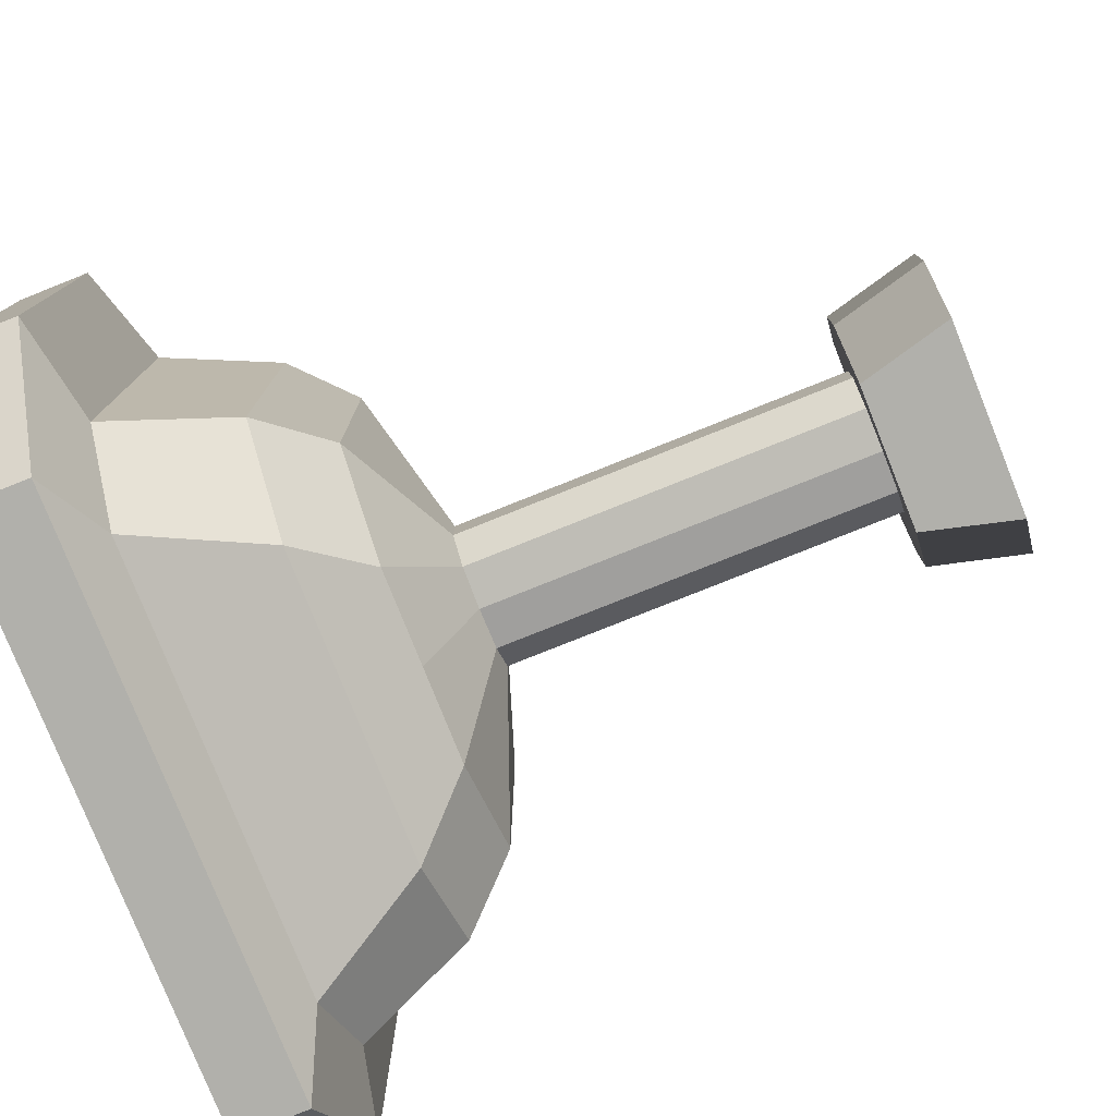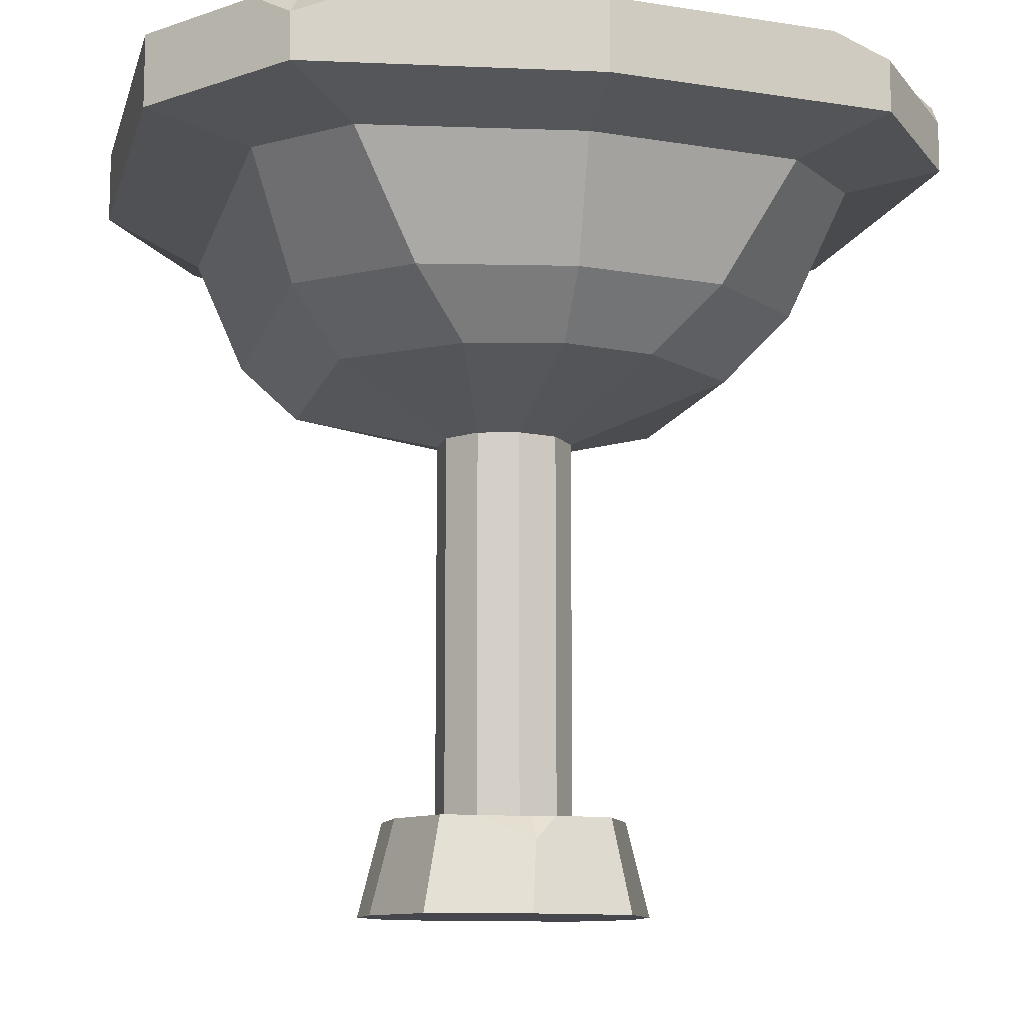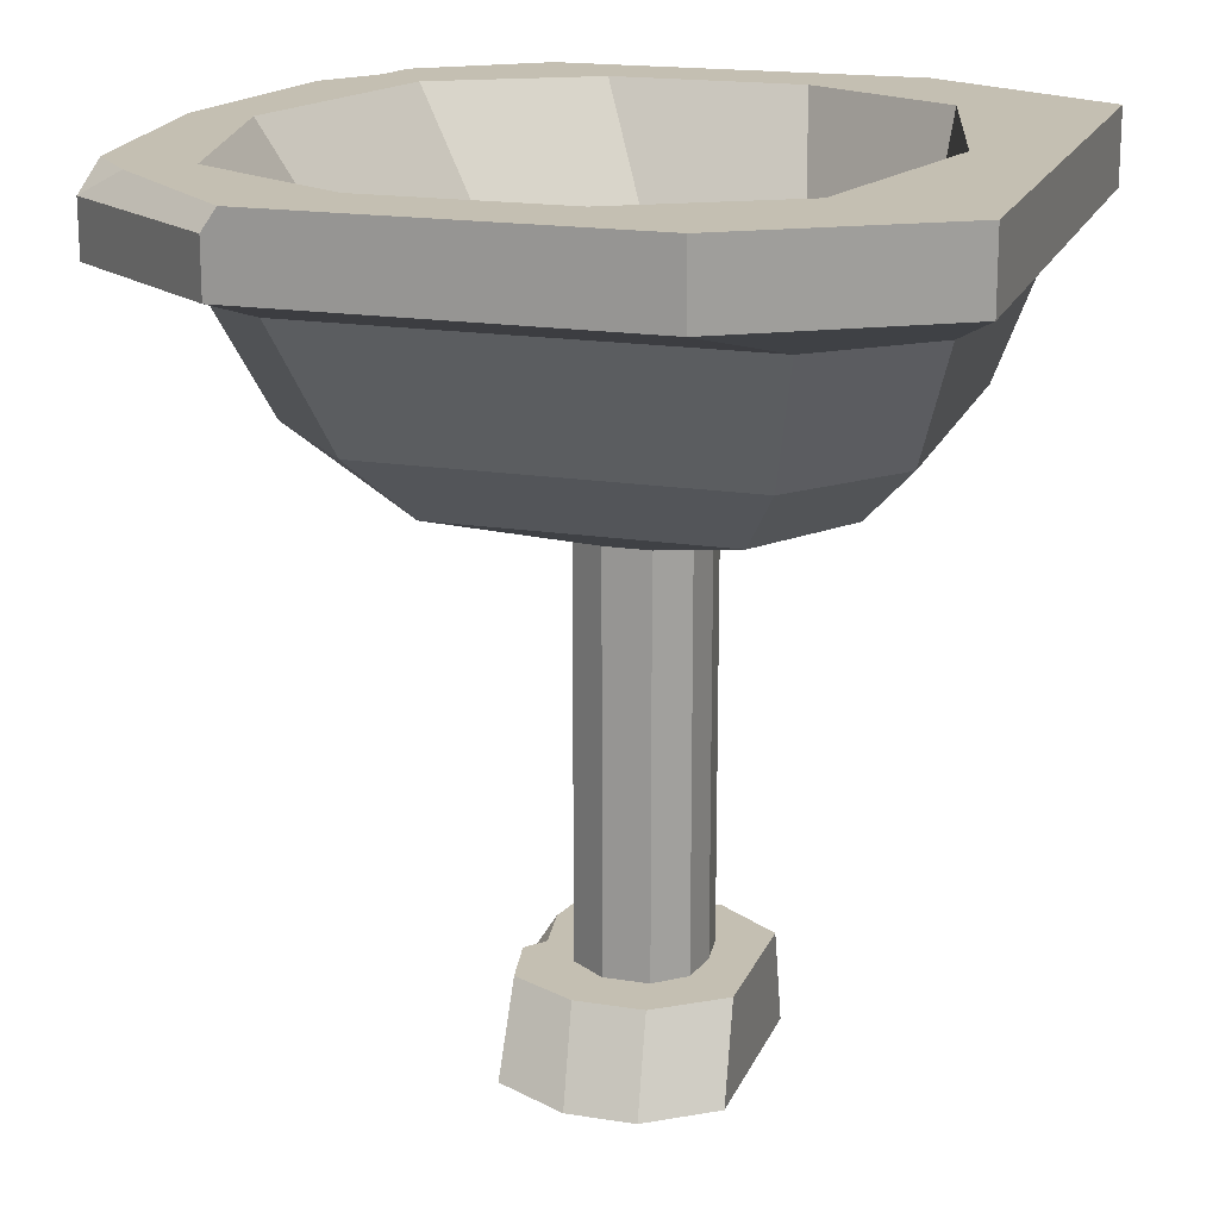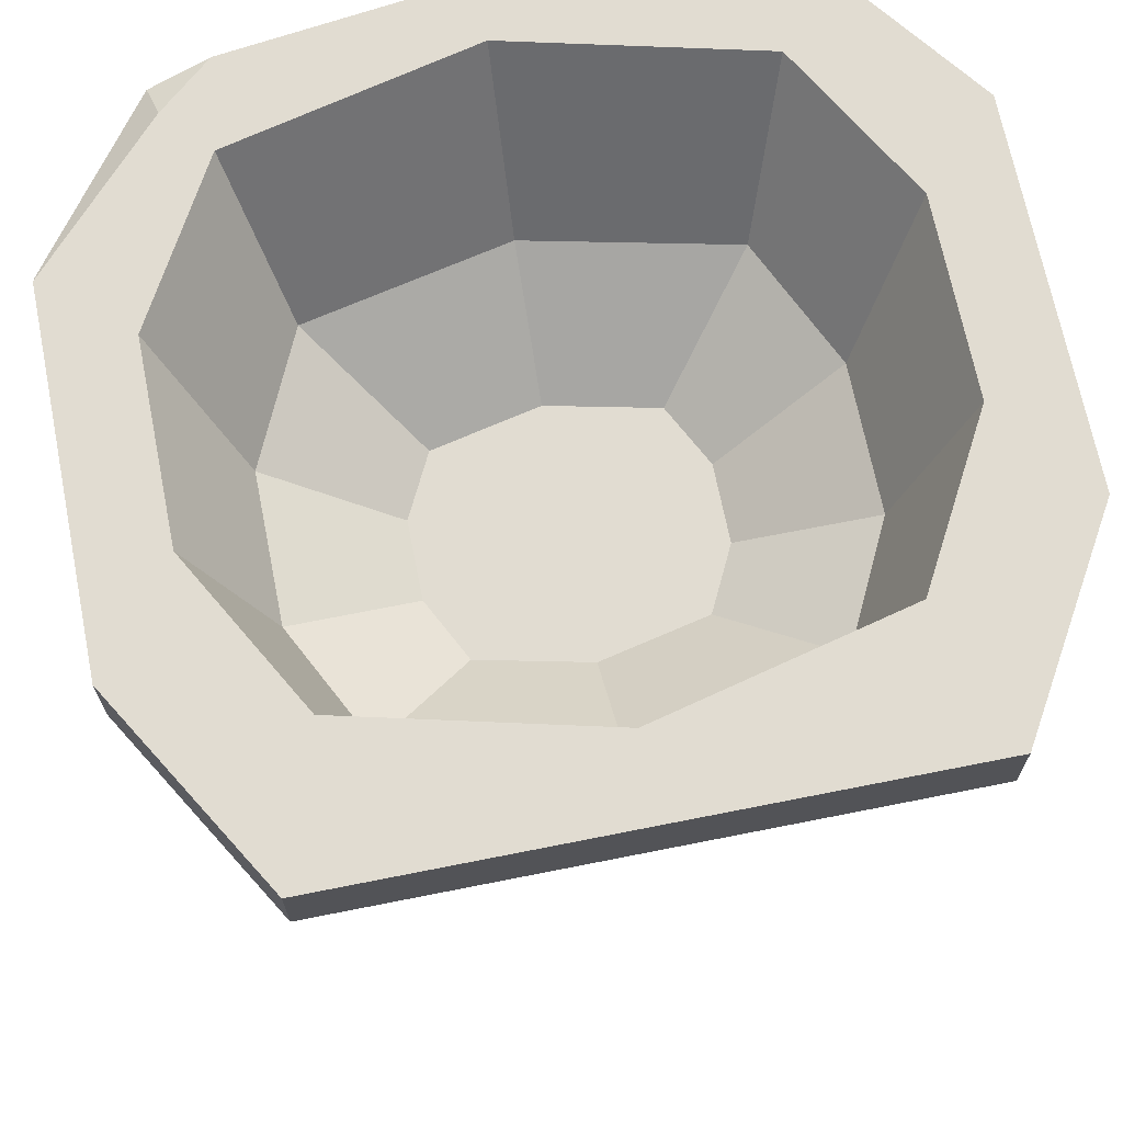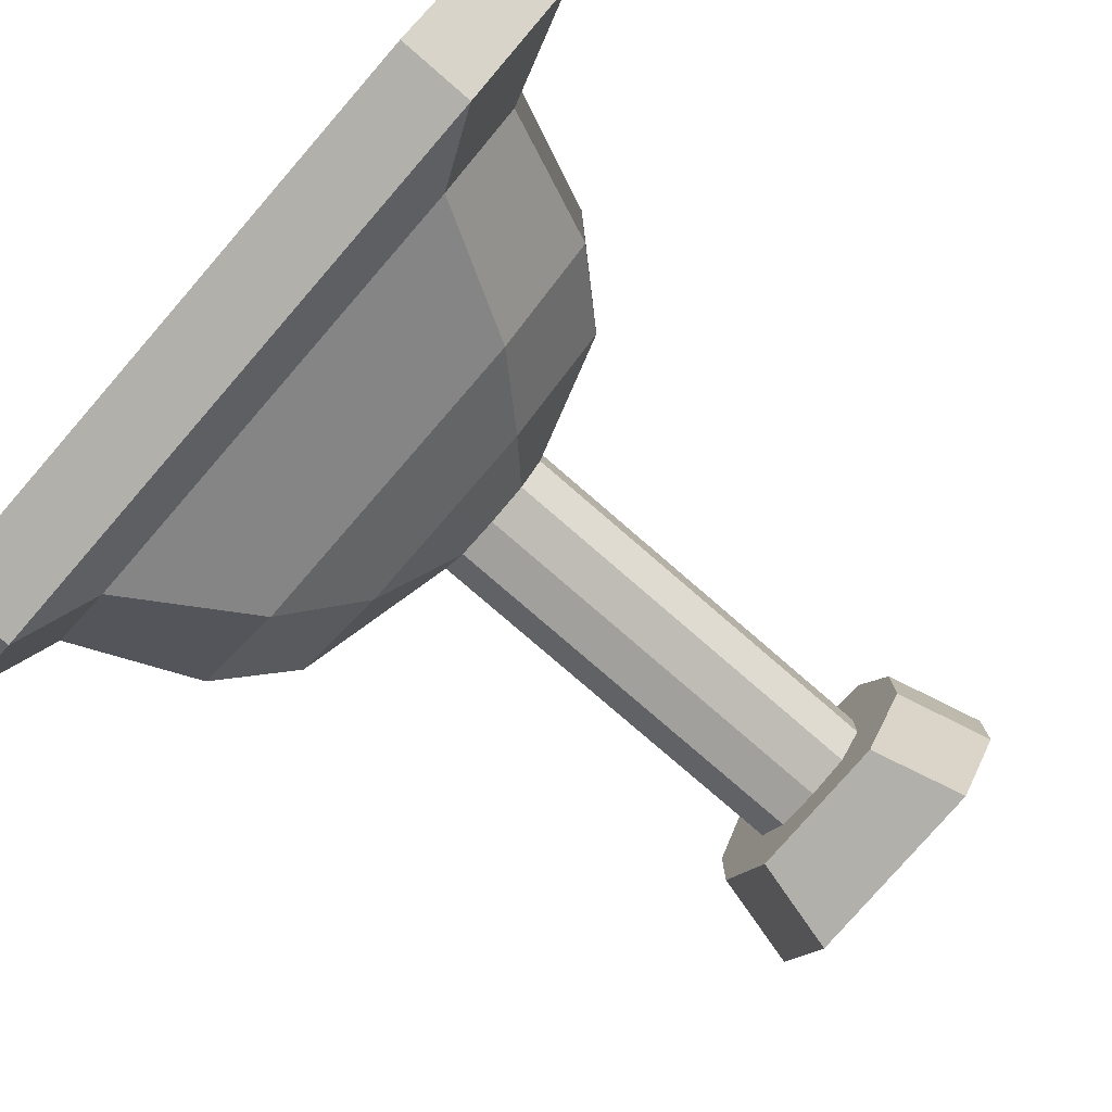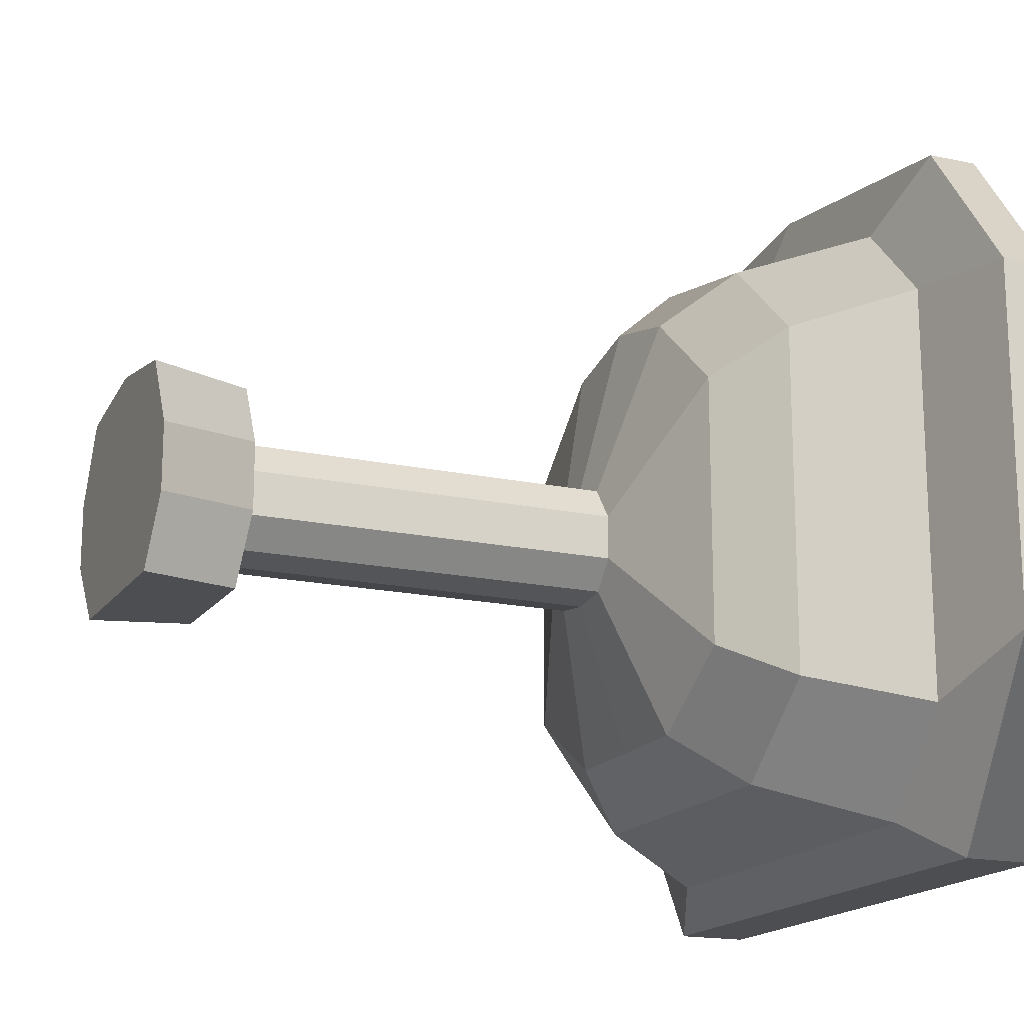
<metadata>
{"format":"obj","ext":"obj","renderer":"f3d","projection":"perspective","resolution":1024,"background":"white","views":[{"elev":-78.5,"azim":-68.2,"up":"+Z"},{"elev":-10.9,"azim":-13.7,"up":"+Y"},{"elev":17.6,"azim":107.5,"up":"+Y"},{"elev":69.0,"azim":168.7,"up":"+Y"},{"elev":-78.5,"azim":-130.9,"up":"+Z"},{"elev":-17.1,"azim":66.4,"up":"+Z"}]}
</metadata>
<code>
v 29.76 77.12 38.22
v 41.65 77.12 22.12
v 41.65 77.12 -15.67
v 29.76 77.12 -35.72
v 0 77.12 -35.72
v 0 77.12 42.21
v 41.65 84.6 -15.67
v 29.76 84.6 -35.72
v 0 84.6 -35.72
v 0 84.6 42.21
v 24.84 84.6 29.9
v 33.69 84.6 14
v 33.69 84.6 -5.659
v 24.84 84.6 -21.56
v 0 84.6 -27.64
v 0 84.6 35.98
v 20.64 67.94 20.44
v 26.65 67.94 7.186
v 26.65 67.94 -7.628
v 20.64 67.94 -19.61
v 0 67.94 -24.19
v 0 67.94 25.02
v 0 55.2 25.08
v 9.712 55.2 22.77
v 0 55.2 -21.62
v 9.712 55.2 -21.62
v 20.41 55.2 -14.61
v 20.41 55.2 13.43
v 0 73.87 34.73
v 22.42 73.87 31.28
v 31 73.87 22.2
v 31 73.87 -20.91
v 22.42 73.87 -31.34
v 0 73.87 -31.34
v -29.76 77.12 38.22
v -41.65 77.12 22.12
v -41.65 77.12 -15.67
v -29.76 77.12 -35.72
v -41.65 84.6 22.12
v -41.65 84.6 -15.67
v -29.76 84.6 -35.72
v -24.84 84.6 29.9
v -33.69 84.6 14
v -33.69 84.6 -5.659
v -24.84 84.6 -21.56
v -20.64 67.94 20.44
v -26.65 67.94 7.186
v -26.65 67.94 -7.628
v -20.64 67.94 -19.61
v -9.712 55.2 22.77
v -9.712 55.2 -21.62
v -20.41 55.2 -14.61
v -20.41 55.2 13.43
v -22.42 73.87 31.28
v -31 73.87 22.2
v -31 73.87 -20.91
v -22.42 73.87 -31.34
v 0 58.67 12.53
v 10.98 58.67 10.1
v 10.98 58.67 -10.54
v 0 58.67 -12.97
v 14.18 58.67 3.719
v 14.18 58.67 -4.162
v -10.98 58.67 -10.54
v -10.98 58.67 10.1
v -14.18 58.67 -4.162
v -14.18 58.67 3.719
v 4.231 50.23 5.309
v 4.231 50.23 -5.681
v 6.859 50.23 -2.756
v 6.859 50.23 1.785
v 0 50.23 6.487
v 0 50.23 -6.264
v -4.231 50.23 5.309
v -6.859 50.23 1.785
v -6.859 50.23 -2.756
v -4.231 50.23 -5.681
v 4.231 9.839 5.309
v 4.231 9.839 -5.681
v 6.859 9.839 -2.756
v 6.859 9.839 1.785
v 0 9.839 6.487
v 0 9.839 -6.264
v -4.231 9.839 5.309
v -6.859 9.839 1.785
v -6.859 9.839 -2.756
v -4.231 9.839 -5.681
v 0 61.5 30.67
v -15.56 61.5 27.74
v -26.09 61.5 17.89
v -26.09 61.5 -18.36
v -15.56 61.5 -27.23
v 0 61.5 -27.23
v 15.56 61.5 -27.23
v 26.09 61.5 -18.36
v 26.09 61.5 17.89
v 15.56 61.5 27.74
v 0 58.67 4.126
v 3.914 58.67 1.926
v 3.914 58.67 -2.369
v 0 58.67 -4.569
v -3.914 58.67 -2.369
v -3.914 58.67 1.926
v 10.79 4e-06 10.38
v 9.943 4e-06 -10.59
v 14.84 4e-06 -4.01
v 14.84 4e-06 2.871
v 1e-06 4e-06 12.11
v 1e-06 4e-06 -10.59
v -10.79 4e-06 10.38
v -14.84 4e-06 2.871
v -14.84 4e-06 -4.01
v -9.943 4e-06 -10.59
v 12.32 9.839 -4.01
v 7.39 9.839 -10.59
v 12.32 9.839 2.871
v 8.956 9.839 9.42
v 0 9.839 -10.59
v -8.956 9.839 9.42
v -12.32 9.839 2.871
v -12.32 9.839 -4.01
v -7.39 9.839 -10.59
v -32.73 84.6 34.19
v -29.76 81.9 38.22
v -22.32 84.6 39.22
v -28.53 84.6 34.97
v 28.98 84.6 34.47
v 23.72 84.6 39.03
v 29.76 82.44 38.22
v 41.65 84.6 20.59
v 41.65 82.44 22.12
v 0.647 9.839 9.037
v 2.772 9.839 10.71
v 0.5329 7.379 11.38
v -5.227 9.839 10.08
f 1 2 131 129
f 130 3 7
f 3 4 8 7
f 4 5 9 8
f 6 1 129 128 10
f 104 105 106 107
f 127 130 12 11
f 7 8 14 13
f 8 9 15 14
f 10 128 127 11 16
f 11 12 18 17
f 12 13 19 18
f 13 14 20 19
f 14 15 21 20
f 16 11 17 22
f 1 6 29 30
f 5 4 33 34
f 4 3 32 33
f 3 2 31 32
f 2 1 30 31
f 97 88 23 24
f 96 97 24 28
f 95 96 28 27
f 94 95 27 26
f 93 94 26 25
f 104 108 109 105
f 98 99 100 101
f 59 62 63 60
f 125 126 124
f 36 39 40 37
f 37 40 41 38
f 38 41 9 5
f 110 111 112 113
f 39 43 44 40
f 40 44 45 41
f 41 45 15 9
f 42 46 47 43
f 43 47 48 44
f 44 48 49 45
f 45 49 21 15
f 16 22 46 42
f 35 54 29 6
f 5 34 57 38
f 38 57 56 37
f 37 56 55 36
f 36 55 54 35
f 88 89 50 23
f 89 90 53 50
f 90 91 52 53
f 91 92 51 52
f 92 93 25 51
f 110 113 109 108
f 98 101 102 103
f 65 64 66 67
f 22 17 59 58
f 20 21 61 60
f 17 18 62 59
f 18 19 63 62
f 19 20 60 63
f 21 49 64 61
f 46 22 58 65
f 49 48 66 64
f 48 47 67 66
f 47 46 65 67
f 26 27 70 69
f 27 28 71 70
f 28 24 68 71
f 24 23 72 68
f 25 26 69 73
f 50 53 75 74
f 53 52 76 75
f 52 51 77 76
f 51 25 73 77
f 23 50 74 72
f 69 70 80 79
f 70 71 81 80
f 71 68 78 81
f 68 72 82 78
f 73 69 79 83
f 74 75 85 84
f 75 76 86 85
f 76 77 87 86
f 77 73 83 87
f 72 74 84 82
f 54 89 88 29
f 55 90 89 54
f 56 91 90 55
f 57 92 91 56
f 34 93 92 57
f 34 33 94 93
f 33 32 95 94
f 32 31 96 95
f 31 30 97 96
f 30 29 88 97
f 58 59 99 98
f 59 60 100 99
f 60 61 101 100
f 61 64 102 101
f 64 65 103 102
f 65 58 98 103
f 115 114 106 105
f 114 116 107 106
f 116 117 104 107
f 118 115 105 109
f 119 120 111 110
f 120 121 112 111
f 121 122 113 112
f 122 118 109 113
f 79 80 114 115
f 80 81 116 114
f 81 78 117 116
f 132 134 133
f 83 79 115 118
f 84 85 120 119
f 85 86 121 120
f 86 87 122 121
f 87 83 118 122
f 10 16 42 126 125
f 123 126 42 43 39
f 35 124 123 39 36
f 6 10 125 124 35
f 124 126 123
f 130 7 13 12
f 127 129 131 130
f 127 128 129
f 2 3 130 131
f 82 84 119 135 132
f 134 135 119 110 108
f 117 133 134 108 104
f 78 82 132 133 117
f 135 134 132

</code>
